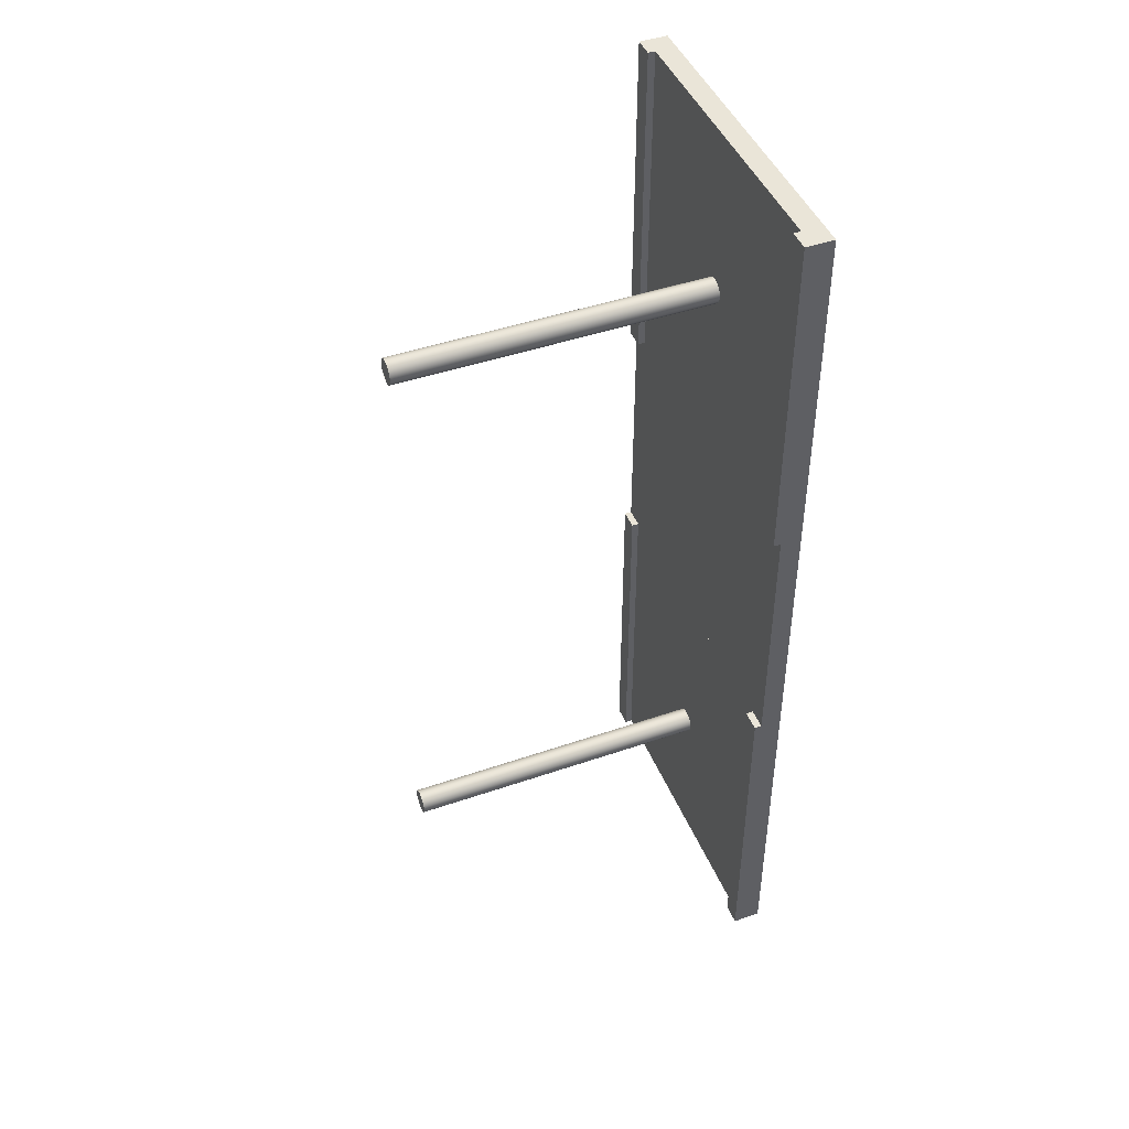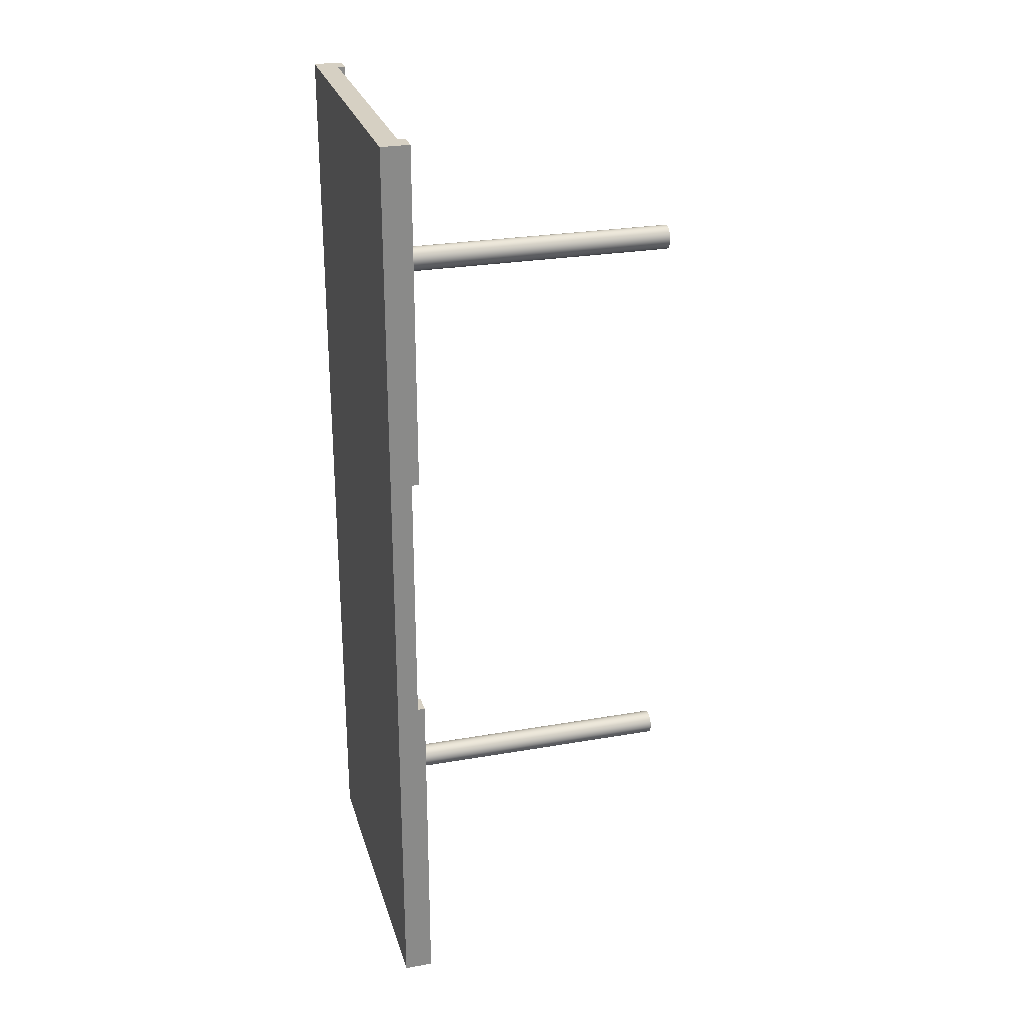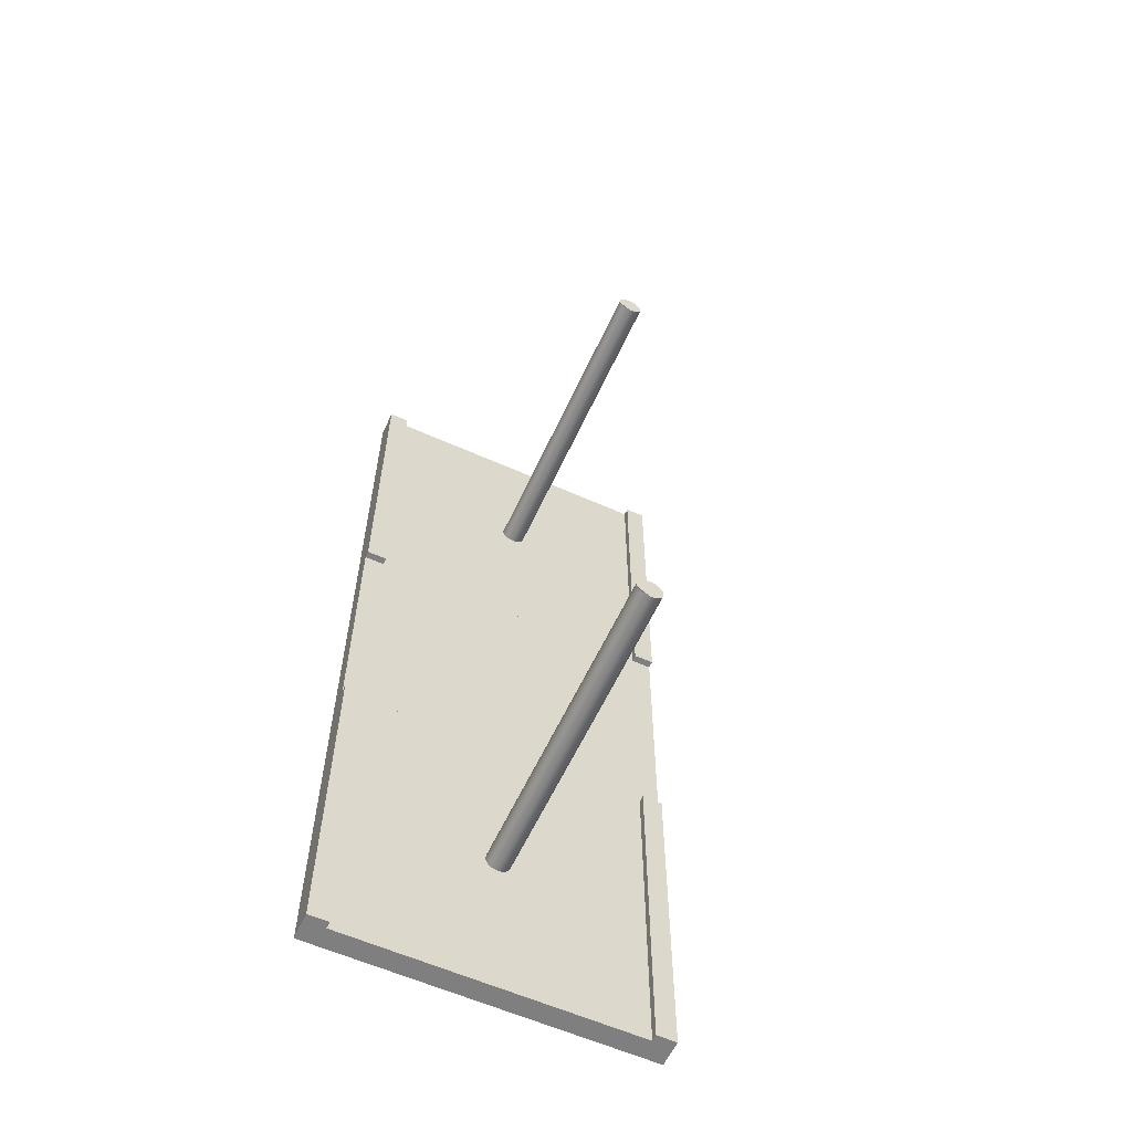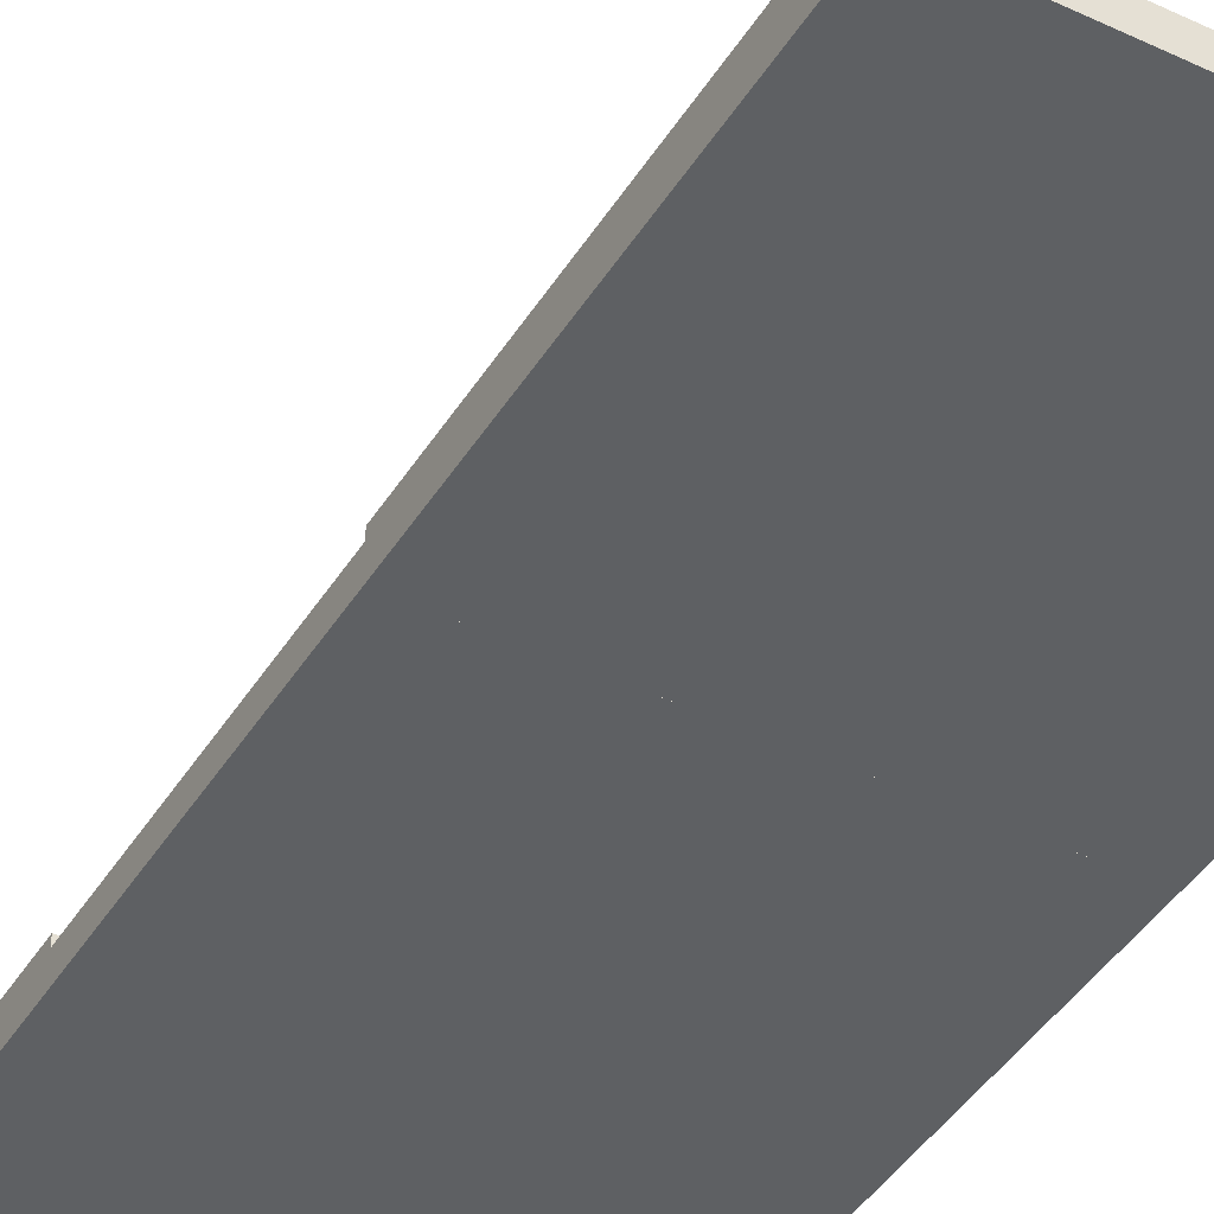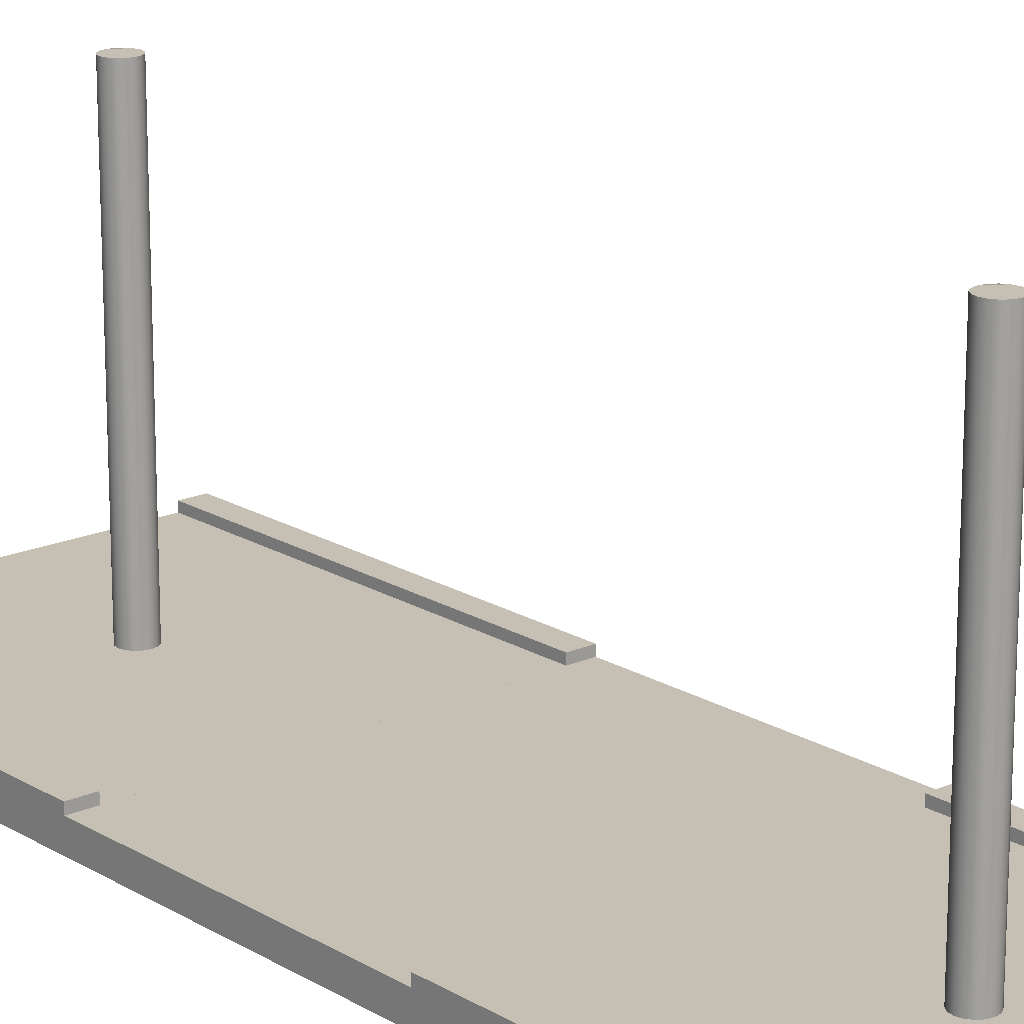
<metadata>
{"format":"obj","ext":"obj","renderer":"f3d","projection":"perspective","resolution":1024,"background":"white","views":[{"elev":45.2,"azim":-111.7,"up":"+Z"},{"elev":26.5,"azim":74.7,"up":"+Z"},{"elev":-59.9,"azim":155.4,"up":"+Z"},{"elev":-42.4,"azim":150.6,"up":"+Y"},{"elev":18.1,"azim":-40.7,"up":"+Y"}]}
</metadata>
<code>
o med_base_coll_Cube.009_sep40
v -0 4.51 -4.353
v -0.06636 4.51 -4.339
v -0.1226 4.51 -4.302
v -0.1602 4.51 -4.245
v -0.1734 4.51 -4.179
v -0.1602 4.51 -4.113
v -0.1226 4.51 -4.057
v -0.06636 4.51 -4.019
v -0 4.51 -4.006
v 0.06636 4.51 -4.019
v 0.1226 4.51 -4.057
v 0.1602 4.51 -4.113
v 0.1734 4.51 -4.179
v 0.1602 4.51 -4.245
v 0.06636 -0.05439 -4.339
v 0.1226 -0.05439 -4.302
v 0.1602 -0.05439 -4.245
v 0.1734 -0.05439 -4.179
v 0.1602 -0.05439 -4.113
v 0.1226 -0.05439 -4.057
v 0.06636 -0.05439 -4.019
v -0 -0.05439 -4.006
v -0.06636 -0.05439 -4.019
v -0.1226 -0.05439 -4.057
v -0.1602 -0.05439 -4.113
v -0.1734 -0.05439 -4.179
v -0.1602 -0.05439 -4.245
v -0.1226 -0.05439 -4.302
v -0 -0.05439 -4.353
v -0.06636 -0.05439 -4.339
v 0.06636 4.51 -4.339
v 0.1226 4.51 -4.302
f 1 2 3 4 5 6 7 8 9 10 11 12 13 14
f 15 16 17 18 19 20 21 22 23 24 25 26 27 28
f 1 29 30 2
f 31 15 29 1
f 32 16 15 31
f 14 17 16 32
f 13 18 17 14
f 12 19 18 13
f 11 20 19 12
f 10 21 20 11
f 9 22 21 10
f 8 23 22 9
f 7 24 23 8
f 6 25 24 7
f 5 26 25 6
f 4 27 26 5
f 3 28 27 4
f 2 30 28 3
o med_base_coll_Cube.009
v -0 4.51 3.998
v -0.06636 4.51 4.011
v -0.1226 4.51 4.049
v -0.1602 4.51 4.105
v -0.1734 4.51 4.171
v -0.1602 4.51 4.238
v -0.1226 4.51 4.294
v -0.06636 4.51 4.332
v -0 4.51 4.345
v 0.06636 4.51 4.332
v 0.1226 4.51 4.294
v 0.1602 4.51 4.238
v 0.1734 4.51 4.171
v 0.1602 4.51 4.105
v 0.06636 -0.05439 4.011
v 0.1226 -0.05439 4.049
v 0.1602 -0.05439 4.105
v 0.1734 -0.05439 4.171
v 0.1602 -0.05439 4.238
v 0.1226 -0.05439 4.294
v 0.06636 -0.05439 4.332
v -0 -0.05439 4.345
v -0.06636 -0.05439 4.332
v -0.1226 -0.05439 4.294
v -0.1602 -0.05439 4.238
v -0.1734 -0.05439 4.171
v -0.1602 -0.05439 4.105
v -0.1226 -0.05439 4.049
v -0 -0.05439 3.998
v -0.06636 -0.05439 4.011
v 0.06636 4.51 4.011
v 0.1226 4.51 4.049
f 33 34 35 36 37 38 39 40 41 42 43 44 45 46
f 47 48 49 50 51 52 53 54 55 56 57 58 59 60
f 33 61 62 34
f 63 47 61 33
f 64 48 47 63
f 46 49 48 64
f 45 50 49 46
f 44 51 50 45
f 43 52 51 44
f 42 53 52 43
f 41 54 53 42
f 40 55 54 41
f 39 56 55 40
f 38 57 56 39
f 37 58 57 38
f 36 59 58 37
f 35 60 59 36
f 34 62 60 35
o med_base_coll_Cube.009.000
v -0.7601 -0.1453 -1.783
v -0.7601 -0.1453 -4.113
v -0.5617 -0.1453 -1.783
v -2.046 0.2453 -1.783
v -2.046 0.2453 -4.113
v -2.33 0.2453 -1.783
v -2.33 0.1453 -1.783
v -2.046 0.1453 -1.783
v -2.33 -0.1453 -4.113
v -2.33 -0.1453 -1.783
v -2.046 -0.1453 -1.783
v -0.7601 0.1453 -1.783
v -2.046 -0.1453 -4.113
v 0 0.1453 -1.783
v -0.5617 0.1453 -1.783
v -0.5617 -0.004745 -1.783
v -0.7601 -0.004745 -1.783
v -2.33 -0.1453 -6.443
v -2.046 -0.1453 -6.443
v -2.046 0.2453 -6.443
v -2.046 0.1453 -6.443
v -2.33 0.1453 -6.443
v -2.33 0.2453 -4.113
v -2.33 0.1453 -4.113
v -2.33 0.2453 -6.443
v -2.046 0.1453 -4.113
v -0.7601 -0.1453 -6.443
v -0.7601 0.1453 -6.443
v -0.5617 -0.1453 -6.443
v -0.5617 -0.1453 -4.113
v 0 -0.1453 -1.783
v 2.33 0.1453 -1.783
v 2.046 0.1453 -1.783
v 2.33 -0.1453 -1.783
v 2.33 0.1453 -4.113
v 2.33 0.2453 -1.783
v 0.5617 -0.1453 -4.113
v 0.5617 -0.1453 -1.783
v 2.046 -0.1453 -1.783
v 0.7601 0.1453 -1.783
v 0.7601 -0.1453 -1.783
v 0.5617 -0.004745 -1.783
v 0.7601 -0.004745 -1.783
v 0.7601 -0.1453 -4.113
v 2.33 -0.1453 -6.443
v 2.046 0.1453 -6.443
v 2.33 0.1453 -6.443
v 0.7601 -0.1453 -6.443
v 2.046 -0.1453 -4.113
v 2.046 0.2453 -6.443
v 2.33 0.2453 -6.443
v 2.046 0.2453 -4.113
v 2.33 0.2453 -4.113
v 2.046 0.1453 -4.113
v 0 0.1453 -6.443
v 0 -0.1453 -6.443
v 0 -0.1453 -4.113
v 2.33 -0.1453 -4.113
v 2.046 -0.1453 -6.443
v 0.7601 0.1453 -6.443
v 0.5617 0.1453 -6.443
v 0.5617 -0.1453 -6.443
v 0.5617 -0.004744 -6.443
v 0.7601 -0.004744 -6.443
v -0.7601 -0.1453 1.783
v -0.7601 -0.1453 -0
v -0.5617 -0.1453 1.783
v -2.33 0.1453 1.783
v -2.33 -0.1453 -0
v -2.33 -0.1453 1.783
v -2.046 -0.1453 1.783
v -0.7601 0.1453 1.783
v -2.046 0.1453 1.783
v -2.046 -0.1453 -0
v 0 0.1453 1.783
v -0.5617 0.1453 1.783
v -0.5617 -0.004745 1.783
v -0.7601 -0.004745 1.783
v -2.33 -0.1453 -1.783
v -2.046 -0.1453 -1.783
v -0.7601 -0.1453 -1.783
v -0.5617 -0.1453 -1.783
v -2.33 0.1453 -1.783
v -2.33 0.1453 0
v -2.046 0.1453 -1.783
v -0.7601 0.1453 -1.783
v -0.5617 -0.1453 -0
v 0 -0.1453 -0
v 0 -0.1453 1.783
v 0.7601 -0.1453 1.783
v 2.046 -0.1453 -0
v 2.046 -0.1453 1.783
v 2.33 0.1453 1.783
v 2.046 0.1453 1.783
v 2.33 -0.1453 1.783
v 0.5617 -0.1453 1.783
v 2.33 -0.1453 -0
v 0.7601 0.1453 1.783
v 0.7601 -0.1453 -0
v 0.5617 -0.1453 -0
v 0.5617 -0.1453 -1.783
v 2.33 -0.1453 -1.783
v 2.046 0.1453 -1.783
v 2.33 0.1453 -1.783
v 0.7601 -0.1453 -1.783
v 2.046 -0.1453 -1.783
v 0 0.1453 -1.783
v 0 -0.1453 -1.783
v 2.33 0.1453 0
v 0.7601 0.1453 -1.783
v 0.5617 0.1453 -1.783
v 0.5617 -0.004745 -1.783
v 0.7601 -0.004745 -1.783
v -0.7601 -0.1453 6.443
v -0.7601 -0.1453 4.113
v -0.5617 -0.1453 6.443
v -2.046 0.2453 6.443
v -2.046 0.2453 4.113
v -2.33 0.2453 6.443
v -2.33 0.1453 6.443
v -2.046 0.1453 6.443
v -2.046 -0.1453 6.443
v -2.33 -0.1453 6.443
v -2.33 -0.1453 4.113
v -2.046 -0.1453 4.113
v 0 0.1453 6.443
v -0.5617 0.1453 6.443
v -0.5617 -0.004746 6.443
v -0.7601 -0.004746 6.443
v -2.33 -0.1453 1.783
v -2.33 0.1453 1.783
v -0.7601 -0.1453 1.783
v -0.5617 -0.1453 1.783
v -2.046 0.2453 1.783
v -2.046 0.1453 1.783
v -2.33 0.2453 4.113
v -2.33 0.1453 4.113
v -2.33 0.2453 1.783
v -2.046 0.1453 4.113
v -2.046 -0.1453 1.783
v -0.7601 0.1453 1.783
v 0 -0.1453 1.783
v -0.5617 -0.1453 4.113
v 0 -0.1453 6.443
v 0.7601 -0.1453 6.443
v 2.046 -0.1453 4.113
v 2.046 -0.1453 6.443
v 2.046 0.2453 6.443
v 2.046 0.1453 6.443
v 2.33 0.1453 6.443
v 2.33 -0.1453 4.113
v 2.33 0.1453 4.113
v 2.33 0.2453 6.443
v 2.046 0.2453 4.113
v 0.5617 -0.1453 6.443
v 2.33 -0.1453 6.443
v 0.7601 0.1453 6.443
v 0.7601 -0.1453 4.113
v 0.5617 -0.1453 4.113
v 0.5617 -0.1453 1.783
v 2.33 -0.1453 1.783
v 2.046 0.1453 1.783
v 2.33 0.1453 1.783
v 0.7601 -0.1453 1.783
v 2.046 0.2453 1.783
v 2.33 0.2453 1.783
v 2.33 0.2453 4.113
v 2.046 0.1453 4.113
v 0 0.1453 1.783
v 2.046 -0.1453 1.783
v 0.7601 0.1453 1.783
v 0 -0.1453 4.113
v -0.5617 -0.004744 -6.443
v -0.5617 0.1453 -6.443
v 2.046 0.2453 -1.783
v 0.5617 0.1453 -1.783
v -0.5617 -0.004745 -1.783
v -0.5617 0.1453 -1.783
v 0.5617 -0.004745 1.783
v 0.7601 -0.004745 1.783
v -0.7601 0.1453 6.443
v -0.5617 -0.004745 1.783
v -0.7601 -0.004745 1.783
v 0.5617 -0.004746 6.443
v 0.5617 0.1453 6.443
v 0.5617 0.1453 1.783
v 0.5617 -0.004745 1.783
v 0.7601 -0.004745 1.783
v -0.7601 -0.004744 -6.443
v -0.7601 -0.004745 -1.783
v 0.5617 0.1453 1.783
v -0.5617 0.1453 1.783
v 0.7601 -0.004746 6.443
f 65 66 67
f 68 69 70
f 71 72 68
f 71 73 74
f 75 76 72
f 75 73 77
f 67 78 79
f 67 80 81
f 82 83 73
f 84 85 86
f 87 88 70
f 86 88 89
f 69 89 87
f 90 85 69
f 77 83 91
f 85 92 83
f 93 94 66
f 94 95 67
f 96 97 98
f 96 99 100
f 95 101 102
f 103 104 105
f 104 106 107
f 102 108 105
f 109 110 111
f 112 113 108
f 114 115 111
f 114 110 116
f 117 116 100
f 117 99 115
f 116 118 97
f 119 120 93
f 120 121 94
f 113 122 103
f 99 122 111
f 122 123 109
f 123 124 110
f 125 126 119
f 126 101 120
f 126 127 128
f 81 80 79
f 107 106 105
f 128 127 125
f 129 130 131
f 132 133 134
f 135 136 137
f 135 133 138
f 131 139 140
f 131 141 142
f 143 144 133
f 145 146 130
f 147 133 148
f 147 149 143
f 138 144 145
f 149 150 144
f 151 152 153
f 154 155 156
f 157 158 159
f 153 160 139
f 156 161 159
f 158 162 156
f 160 163 154
f 163 164 165
f 166 167 168
f 169 170 155
f 171 172 146
f 172 164 152
f 173 161 168
f 161 170 166
f 170 174 167
f 175 165 171
f 165 176 177
f 142 141 140
f 177 176 175
f 178 179 180
f 181 182 183
f 184 185 181
f 186 185 187
f 186 188 189
f 180 190 191
f 180 192 193
f 194 188 195
f 196 197 179
f 198 199 195
f 200 201 183
f 195 201 202
f 182 202 200
f 203 199 182
f 189 204 196
f 201 188 184
f 199 205 204
f 197 206 207
f 207 208 180
f 209 210 211
f 212 213 214
f 214 215 216
f 217 218 212
f 208 219 190
f 211 215 220
f 213 221 211
f 219 222 209
f 222 223 224
f 225 226 227
f 228 210 222
f 229 230 227
f 231 216 230
f 218 226 232
f 233 224 206
f 210 234 215
f 234 235 226
f 236 223 208
f 193 192 191
f 74 72 71
f 74 73 75
f 68 70 71
f 70 69 87
f 75 77 65
f 72 90 69
f 67 95 78
f 66 77 91
f 66 94 67
f 82 73 86
f 82 85 83
f 91 237 93
f 86 89 84
f 69 85 84
f 89 88 87
f 88 73 71
f 73 83 77
f 238 119 93
f 238 237 92
f 93 120 94
f 94 121 95
f 98 97 103
f 105 106 102
f 239 116 97
f 96 100 239
f 96 122 99
f 100 99 117
f 78 102 240
f 240 106 104
f 108 113 105
f 108 101 126
f 112 123 113
f 117 115 116
f 111 122 109
f 111 110 114
f 116 110 118
f 115 99 111
f 119 126 120
f 120 101 121
f 123 110 109
f 134 137 132
f 134 133 135
f 129 136 135
f 129 138 130
f 136 142 140
f 131 153 139
f 131 142 129
f 130 151 131
f 143 133 147
f 143 149 144
f 145 241 146
f 148 133 132
f 133 144 138
f 242 171 146
f 242 241 150
f 159 158 156
f 159 161 157
f 156 162 154
f 162 243 244
f 160 164 163
f 163 155 154
f 163 165 169
f 168 161 166
f 172 152 151
f 155 161 156
f 170 167 166
f 152 164 153
f 165 164 172
f 244 243 154
f 187 185 184
f 187 188 186
f 178 189 179
f 181 183 184
f 183 182 200
f 186 245 185
f 185 182 181
f 180 208 190
f 194 204 188
f 198 202 182
f 195 188 201
f 195 199 194
f 202 201 200
f 204 205 196
f 205 246 247
f 197 207 179
f 207 236 208
f 220 213 211
f 220 215 214
f 209 248 219
f 214 217 212
f 217 216 231
f 190 219 249
f 208 223 219
f 249 248 221
f 222 210 209
f 222 224 228
f 228 234 210
f 229 226 218
f 231 230 218
f 227 215 225
f 218 232 213
f 230 216 227
f 233 206 197
f 210 215 211
f 234 226 225
f 250 224 233
f 224 223 206
f 224 251 252
f 247 246 196
f 252 251 250
f 65 76 75
f 65 77 66
f 70 88 71
f 75 72 74
f 72 69 68
f 76 81 79
f 67 81 65
f 91 93 66
f 84 89 69
f 86 73 88
f 86 85 82
f 83 92 91
f 92 237 253
f 105 113 103
f 239 97 96
f 100 116 239
f 95 102 78
f 103 122 98
f 97 104 103
f 102 101 108
f 108 126 112
f 116 115 114
f 113 123 122
f 121 101 95
f 253 237 91
f 135 137 134
f 135 138 129
f 130 138 145
f 144 150 145
f 150 241 254
f 146 172 151
f 151 153 131
f 154 243 160
f 157 161 173
f 139 160 255
f 153 164 160
f 255 243 162
f 169 155 163
f 169 174 170
f 171 165 172
f 155 170 161
f 174 177 175
f 165 177 169
f 254 241 145
f 184 188 187
f 183 201 184
f 186 189 178
f 185 203 182
f 179 189 196
f 179 207 180
f 194 199 204
f 196 246 197
f 195 202 198
f 182 199 198
f 188 204 189
f 256 233 197
f 256 246 205
f 212 218 213
f 214 213 220
f 214 216 217
f 211 221 209
f 221 248 257
f 219 223 222
f 228 235 234
f 231 218 217
f 227 226 229
f 218 230 229
f 206 236 207
f 216 215 227
f 215 234 225
f 235 252 250
f 224 252 228
f 257 248 209
f 98 122 96
f 112 124 123
f 124 128 125
f 126 128 112
f 137 148 132
f 136 148 137
f 140 148 136
f 148 149 147
f 149 148 150
f 150 148 242
f 242 140 171
f 242 148 140
f 146 151 130
f 157 173 158
f 139 171 140
f 158 173 162
f 162 173 255
f 255 173 175
f 255 175 139
f 168 167 173
f 171 139 175
f 174 173 167
f 175 173 174
f 178 245 186
f 245 193 191
f 180 193 178
f 206 223 236
f 76 90 72
f 79 90 76
f 90 92 85
f 90 78 118
f 92 90 238
f 238 90 119
f 78 90 79
f 97 118 104
f 104 118 240
f 240 118 78
f 119 90 118
f 119 118 125
f 110 124 118
f 125 118 124
f 245 203 185
f 191 203 245
f 203 205 199
f 203 190 232
f 205 203 256
f 256 203 233
f 190 203 191
f 213 232 221
f 221 232 249
f 249 232 190
f 233 203 232
f 233 232 250
f 226 235 232
f 250 232 235

</code>
